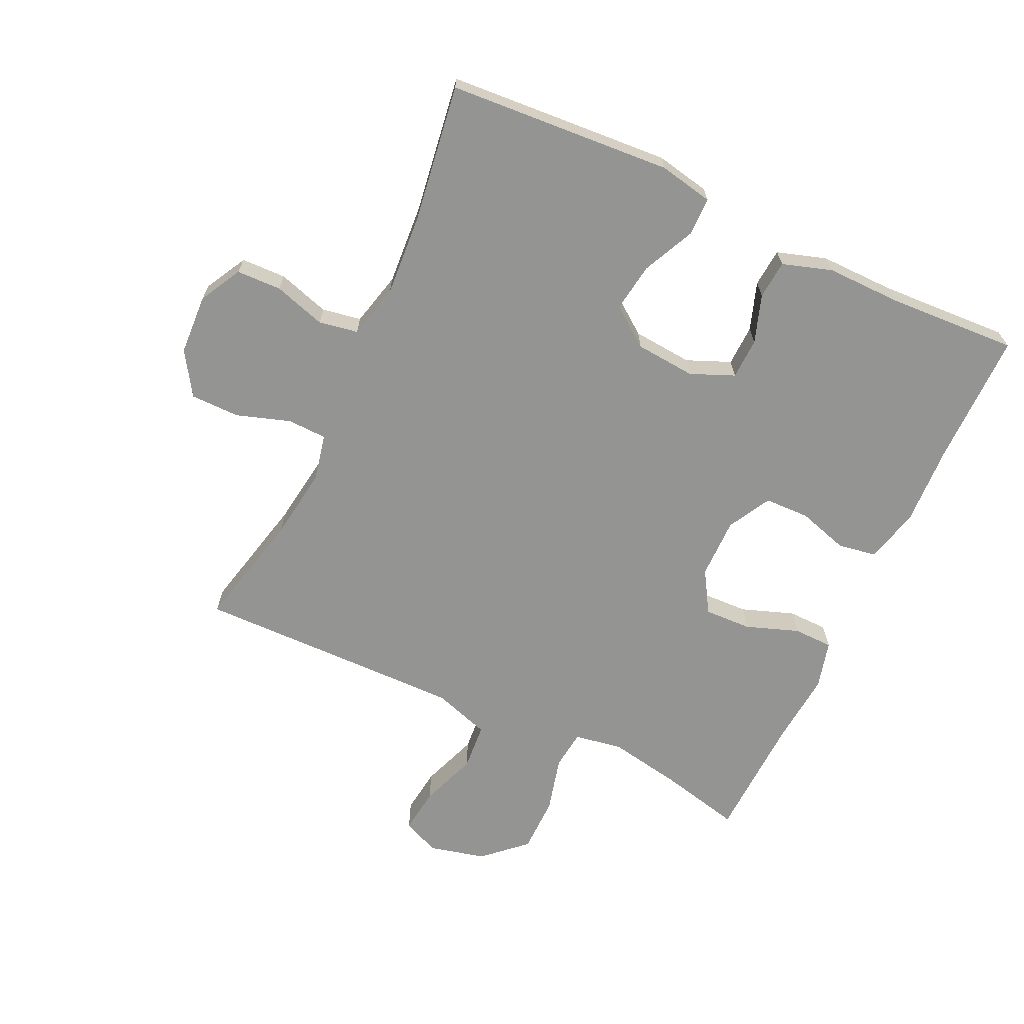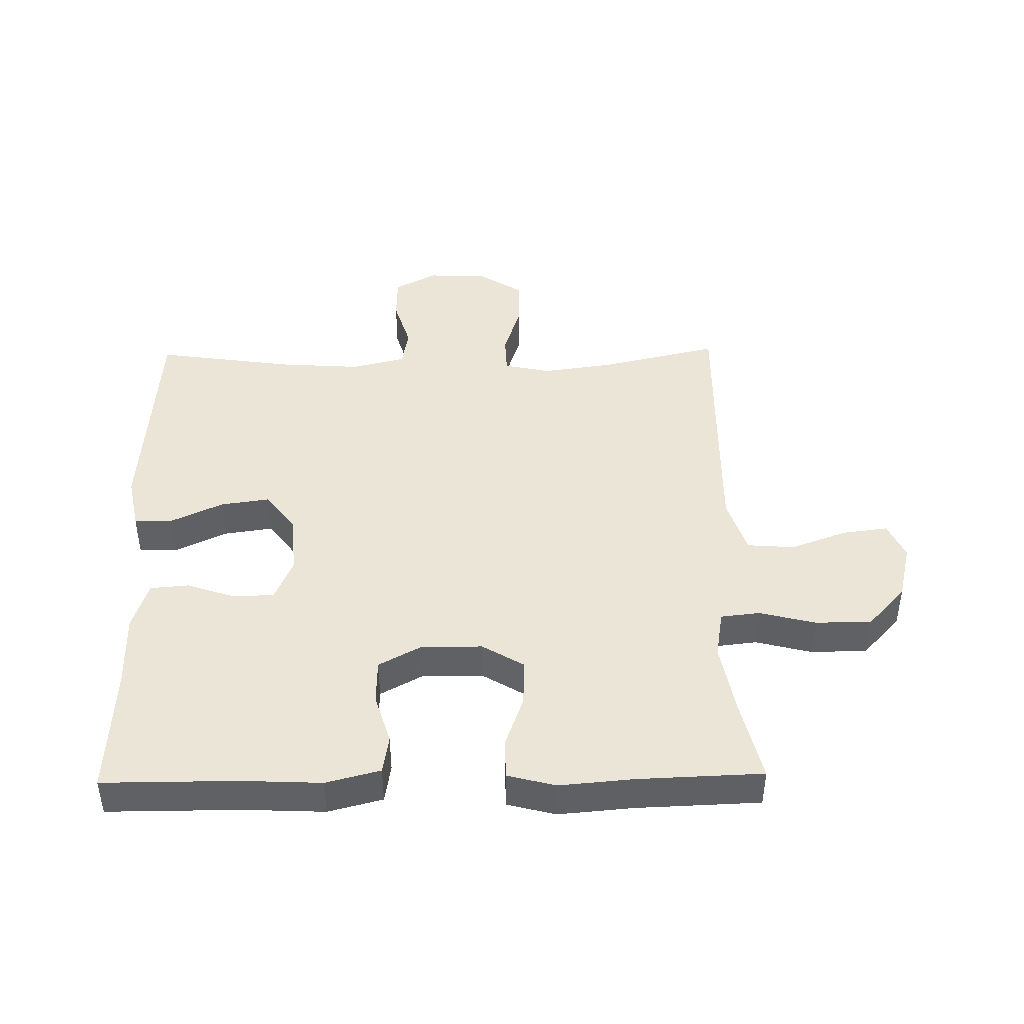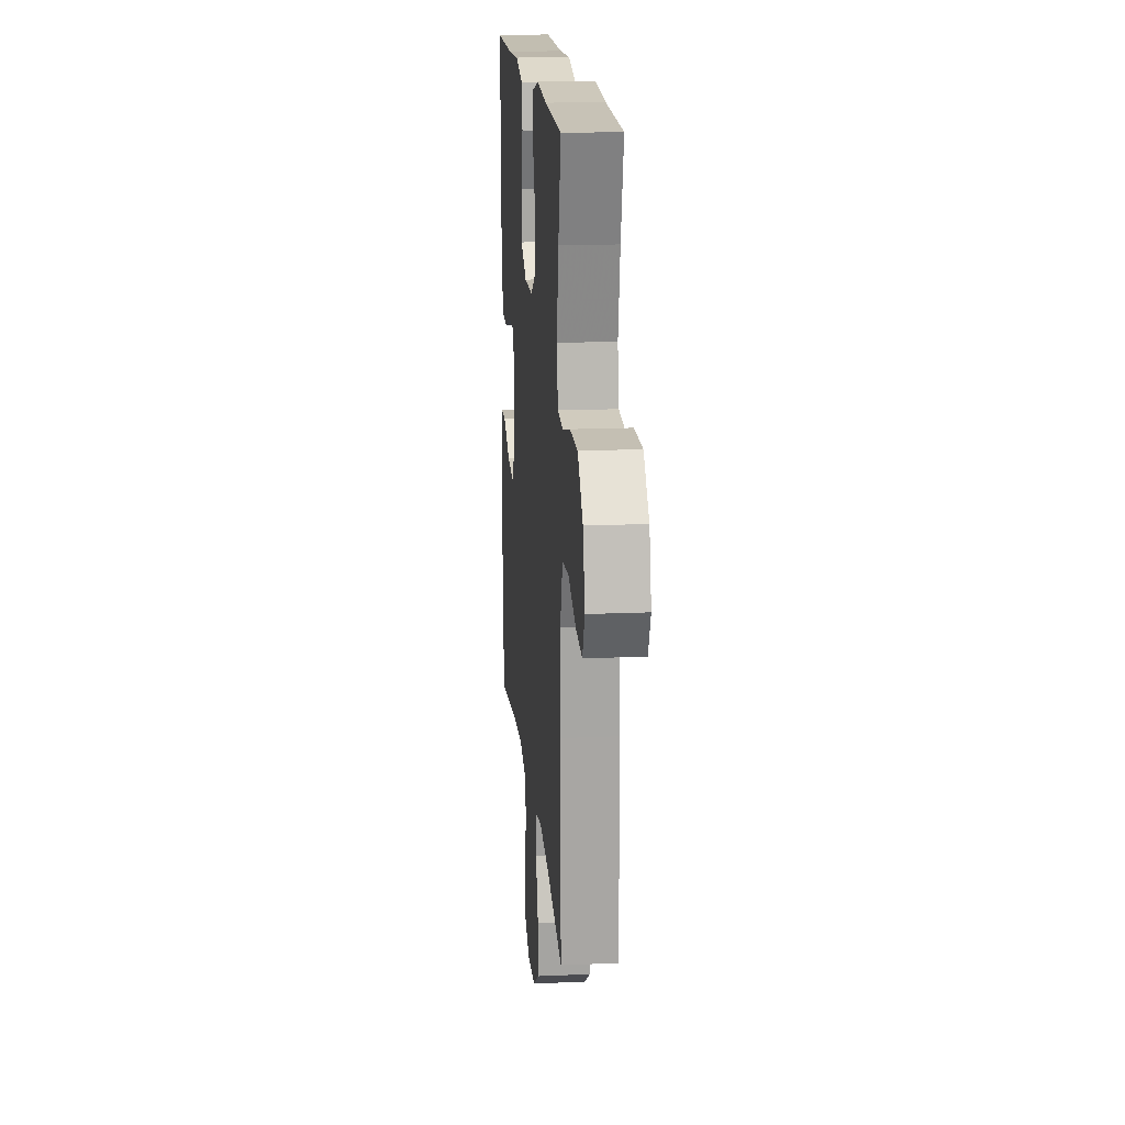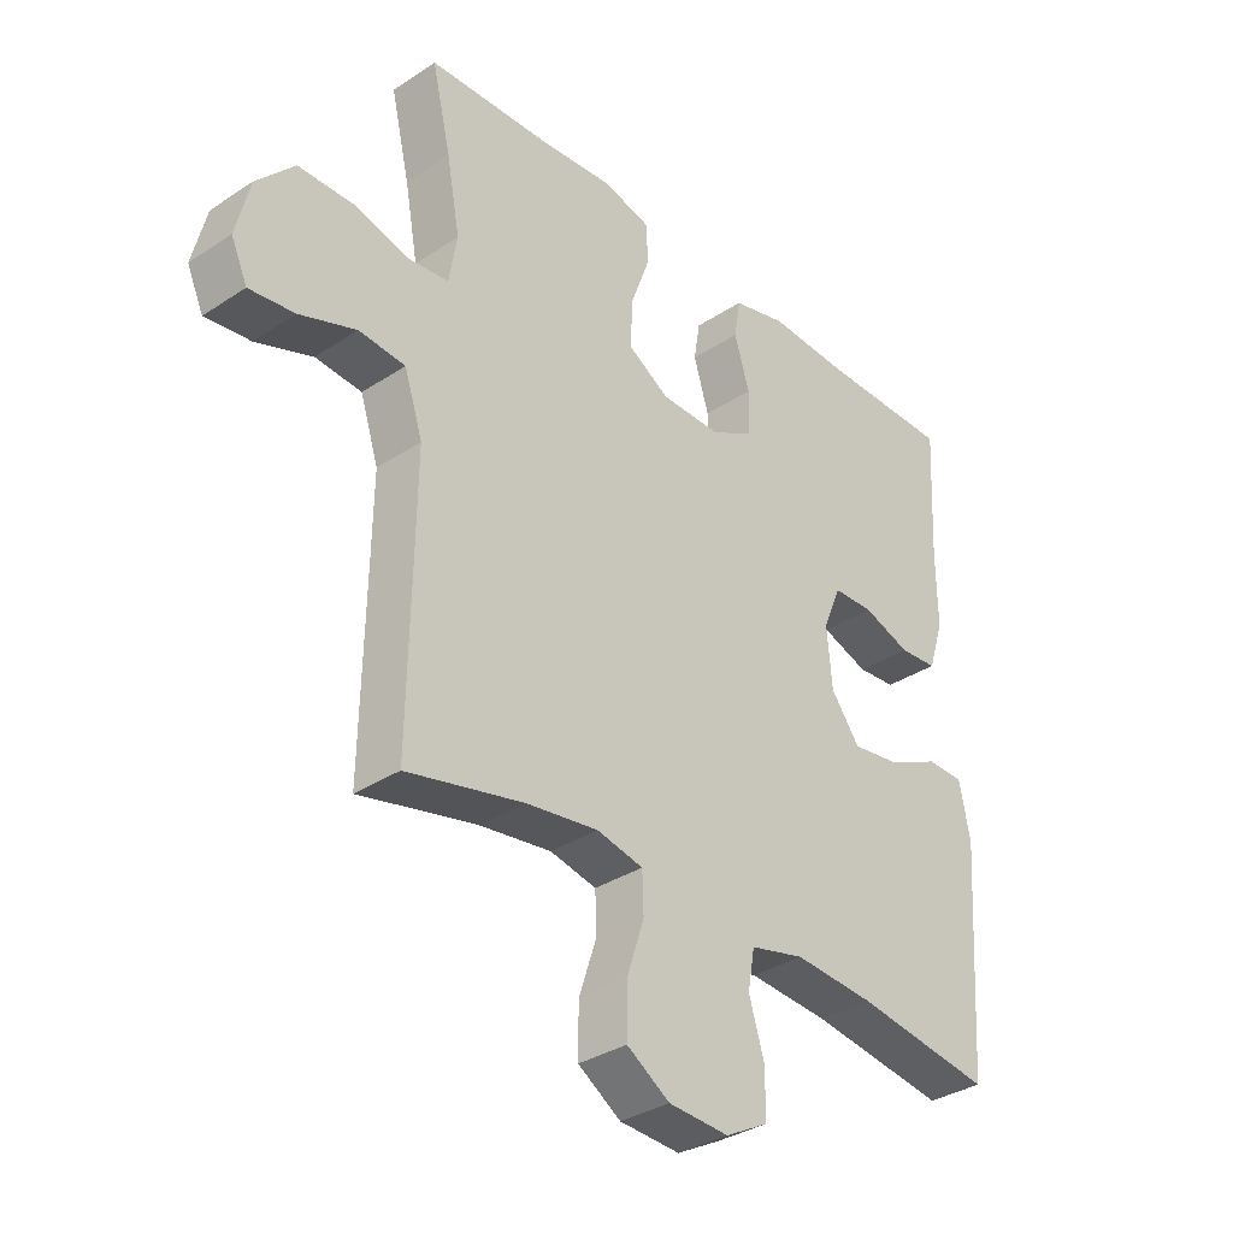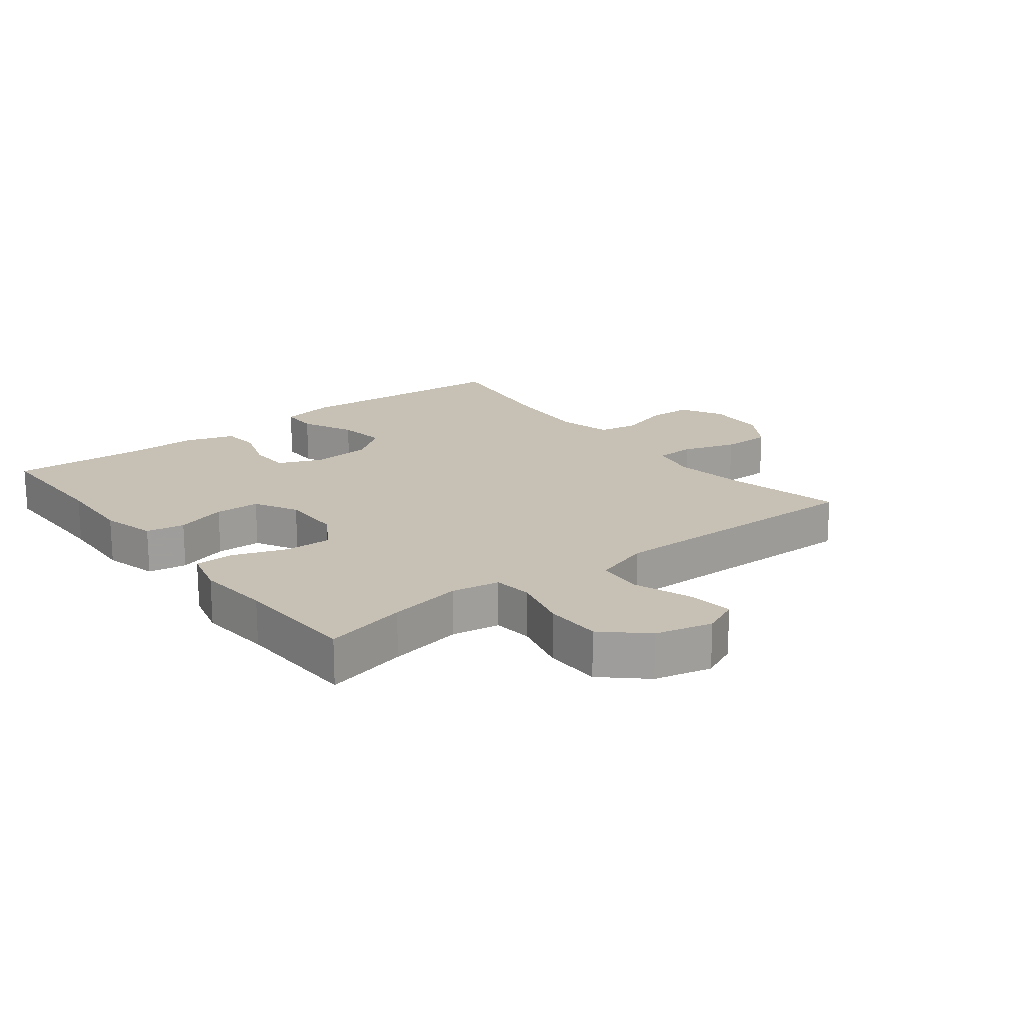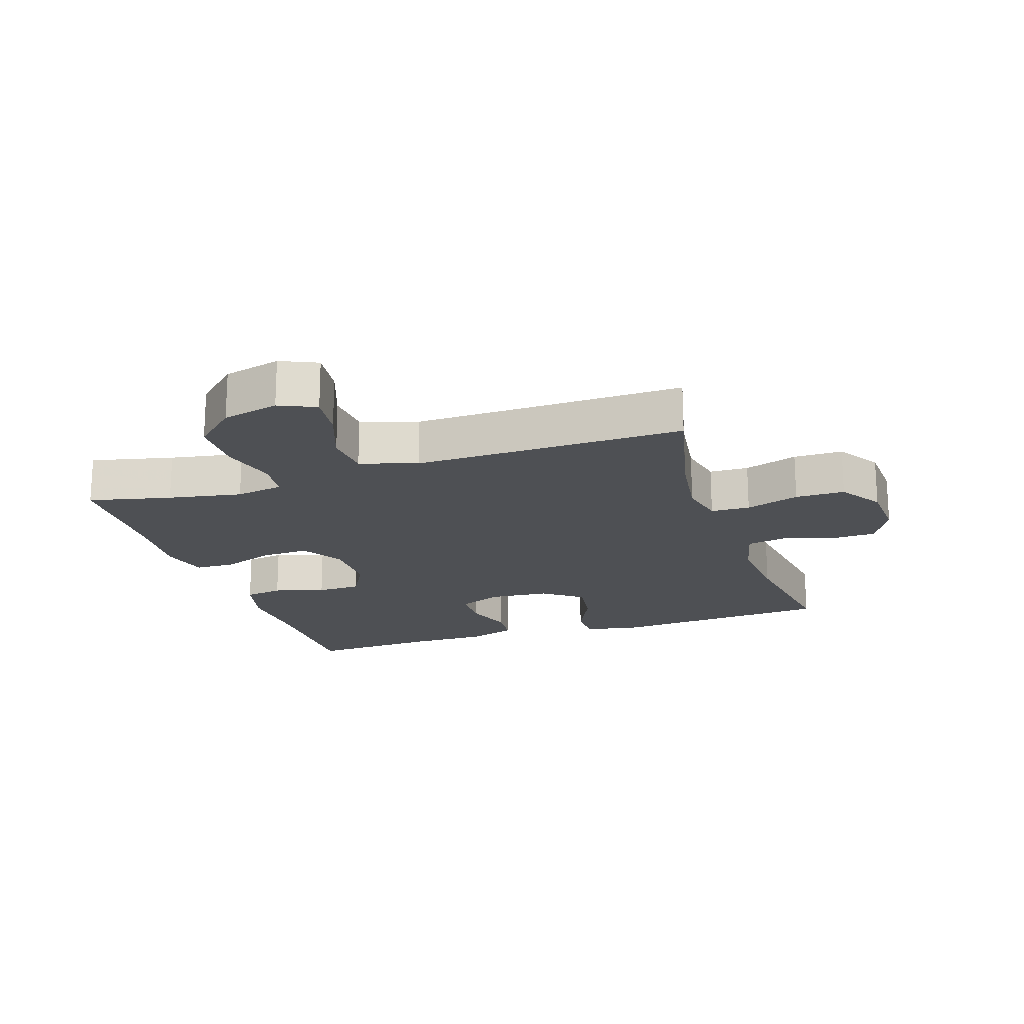
<metadata>
{"format":"obj","ext":"obj","renderer":"f3d","projection":"perspective","resolution":1024,"background":"white","views":[{"elev":-67.0,"azim":-115.1,"up":"+Y"},{"elev":44.0,"azim":-1.0,"up":"+Y"},{"elev":17.1,"azim":84.9,"up":"+Z"},{"elev":-34.1,"azim":131.7,"up":"+Z"},{"elev":18.6,"azim":52.1,"up":"+Y"},{"elev":-19.0,"azim":108.3,"up":"+Y"}]}
</metadata>
<code>
v -0.5 0.07 0.5
v -0.289 0.07 0.5
v -0.162 0.07 0.506
v -0.076 0.07 0.484
v -0.066 0.07 0.423
v -0.09 0.07 0.343
v -0.088 0.07 0.272
v -0.02 0.07 0.235
v 0.076 0.07 0.236
v 0.142 0.07 0.276
v 0.139 0.07 0.351
v 0.109 0.07 0.434
v 0.11 0.07 0.497
v 0.186 0.07 0.517
v 0.303 0.07 0.507
v 0.5 0.07 0.5
v 0.47 0.07 0.37
v 0.449 0.07 0.254
v 0.462 0.07 0.178
v 0.524 0.07 0.171
v 0.613 0.07 0.194
v 0.702 0.07 0.193
v 0.762 0.07 0.128
v 0.784 0.07 0.038
v 0.758 0.07 -0.02
v 0.686 0.07 -0.011
v 0.596 0.07 0.022
v 0.522 0.07 0.016
v 0.493 0.07 -0.074
v 0.495 0.07 -0.21
v 0.5 0.07 -0.5
v 0.314 0.07 -0.457
v 0.2 0.07 -0.441
v 0.126 0.07 -0.457
v 0.124 0.07 -0.519
v 0.152 0.07 -0.604
v 0.152 0.07 -0.682
v 0.084 0.07 -0.726
v -0.012 0.07 -0.731
v -0.079 0.07 -0.695
v -0.081 0.07 -0.624
v -0.056 0.07 -0.542
v -0.067 0.07 -0.48
v -0.153 0.07 -0.459
v -0.281 0.07 -0.468
v -0.5 0.07 -0.5
v -0.525 0.07 -0.146
v -0.508 0.07 -0.06
v -0.448 0.07 -0.059
v -0.365 0.07 -0.098
v -0.288 0.07 -0.109
v -0.242 0.07 -0.047
v -0.234 0.07 0.048
v -0.263 0.07 0.117
v -0.328 0.07 0.119
v -0.404 0.07 0.093
v -0.465 0.07 0.098
v -0.49 0.07 0.176
v -0.489 0.07 0.295
v -0.5 0 0.5
v -0.289 0 0.5
v -0.162 0 0.506
v -0.076 0 0.484
v -0.066 0 0.423
v -0.09 0 0.343
v -0.088 0 0.272
v -0.02 0 0.235
v 0.076 0 0.236
v 0.142 0 0.276
v 0.139 0 0.351
v 0.109 0 0.434
v 0.11 0 0.497
v 0.186 0 0.517
v 0.303 0 0.507
v 0.5 0 0.5
v 0.47 0 0.37
v 0.449 0 0.254
v 0.462 0 0.178
v 0.524 0 0.171
v 0.613 0 0.194
v 0.702 0 0.193
v 0.762 0 0.128
v 0.784 0 0.038
v 0.758 0 -0.02
v 0.686 0 -0.011
v 0.596 0 0.022
v 0.522 0 0.016
v 0.493 0 -0.074
v 0.495 0 -0.21
v 0.5 0 -0.5
v 0.314 0 -0.457
v 0.2 0 -0.441
v 0.126 0 -0.457
v 0.124 0 -0.519
v 0.152 0 -0.604
v 0.152 0 -0.682
v 0.084 0 -0.726
v -0.012 0 -0.731
v -0.079 0 -0.695
v -0.081 0 -0.624
v -0.056 0 -0.542
v -0.067 0 -0.48
v -0.153 0 -0.459
v -0.281 0 -0.468
v -0.5 0 -0.5
v -0.525 0 -0.146
v -0.508 0 -0.06
v -0.448 0 -0.059
v -0.365 0 -0.098
v -0.288 0 -0.109
v -0.242 0 -0.047
v -0.234 0 0.048
v -0.263 0 0.117
v -0.328 0 0.119
v -0.404 0 0.093
v -0.465 0 0.098
v -0.49 0 0.176
v -0.489 0 0.295
f 56 57 58 59
f 55 56 59 1
f 54 55 1 2
f 53 54 2 3
f 52 53 3 4
f 47 48 49 50
f 45 46 47 50
f 44 45 50 51
f 43 44 51 52
f 39 40 41 42
f 39 42 43
f 38 39 43
f 35 36 37 38
f 34 35 38 43
f 33 34 43 52
f 30 31 32
f 29 30 32 33
f 28 29 33 52
f 24 25 26 27
f 24 27 28
f 20 21 22 23
f 19 20 23 24
f 15 16 17
f 15 17 18
f 14 15 18 19
f 11 12 13 14
f 10 11 14 19
f 52 4 5 6
f 52 6 7
f 9 10 19 24
f 8 9 24 28
f 52 7 8
f 8 28 52
f 118 117 116 115
f 60 118 115 114
f 61 60 114 113
f 62 61 113 112
f 63 62 112 111
f 109 108 107 106
f 109 106 105 104
f 110 109 104 103
f 111 110 103 102
f 101 100 99 98
f 102 101 98
f 102 98 97
f 97 96 95 94
f 102 97 94 93
f 111 102 93 92
f 91 90 89
f 92 91 89 88
f 111 92 88 87
f 86 85 84 83
f 87 86 83
f 82 81 80 79
f 83 82 79 78
f 76 75 74
f 77 76 74
f 78 77 74 73
f 73 72 71 70
f 78 73 70 69
f 65 64 63 111
f 66 65 111
f 83 78 69 68
f 87 83 68 67
f 67 66 111
f 111 87 67
f 1 60 61 2
f 2 61 62 3
f 3 62 63 4
f 4 63 64 5
f 5 64 65 6
f 6 65 66 7
f 7 66 67 8
f 8 67 68 9
f 9 68 69 10
f 10 69 70 11
f 11 70 71 12
f 12 71 72 13
f 13 72 73 14
f 14 73 74 15
f 15 74 75 16
f 16 75 76 17
f 17 76 77 18
f 18 77 78 19
f 19 78 79 20
f 20 79 80 21
f 21 80 81 22
f 22 81 82 23
f 23 82 83 24
f 24 83 84 25
f 25 84 85 26
f 26 85 86 27
f 27 86 87 28
f 28 87 88 29
f 29 88 89 30
f 30 89 90 31
f 31 90 91 32
f 32 91 92 33
f 33 92 93 34
f 34 93 94 35
f 35 94 95 36
f 36 95 96 37
f 37 96 97 38
f 38 97 98 39
f 39 98 99 40
f 40 99 100 41
f 41 100 101 42
f 42 101 102 43
f 43 102 103 44
f 44 103 104 45
f 45 104 105 46
f 46 105 106 47
f 47 106 107 48
f 48 107 108 49
f 49 108 109 50
f 50 109 110 51
f 51 110 111 52
f 52 111 112 53
f 53 112 113 54
f 54 113 114 55
f 55 114 115 56
f 56 115 116 57
f 57 116 117 58
f 58 117 118 59
f 59 118 60 1

</code>
